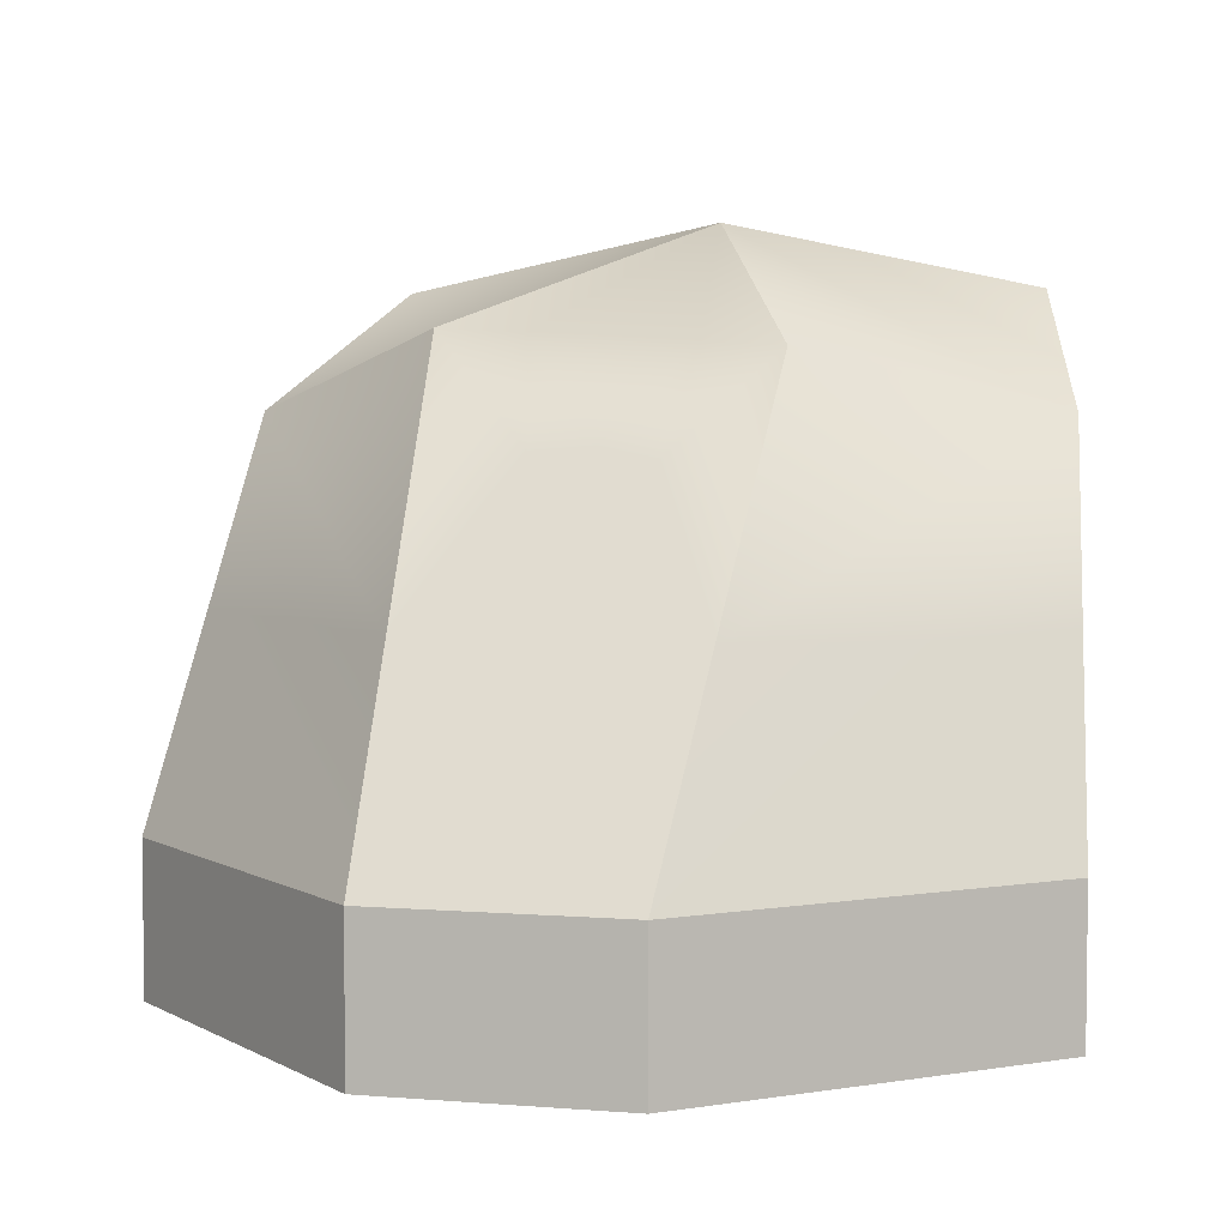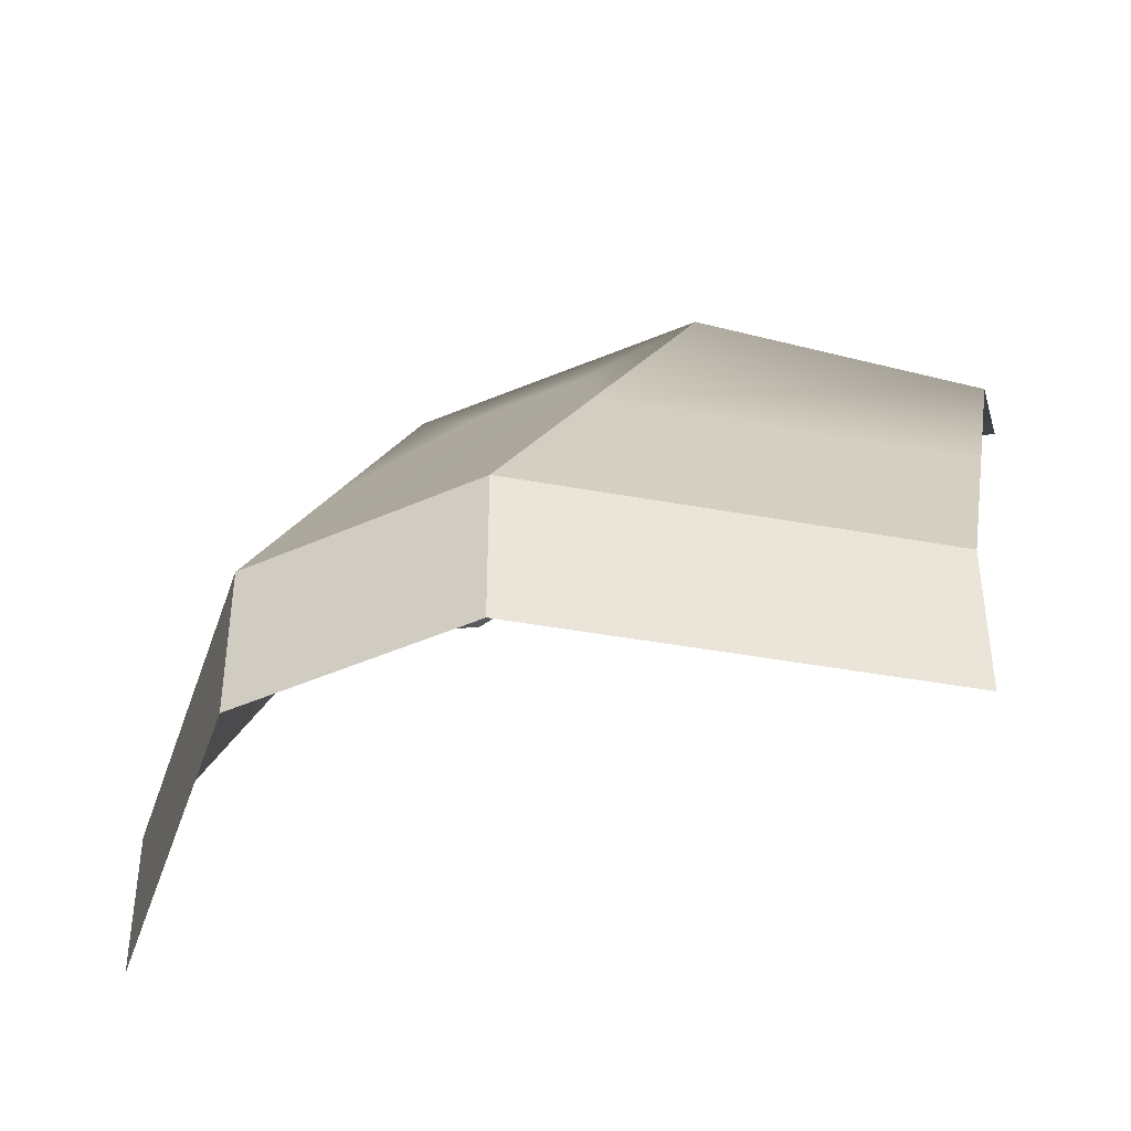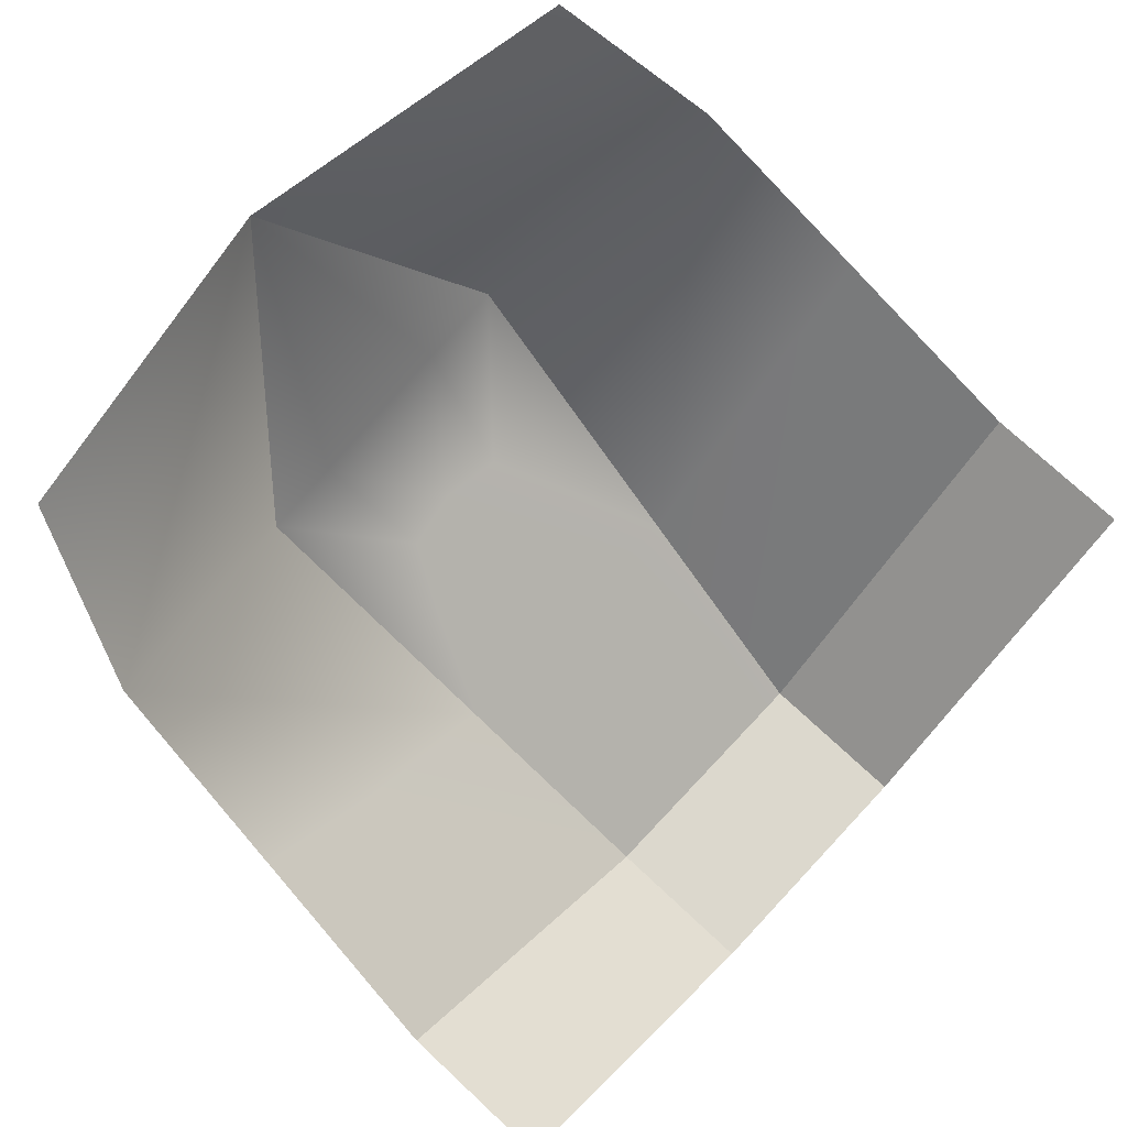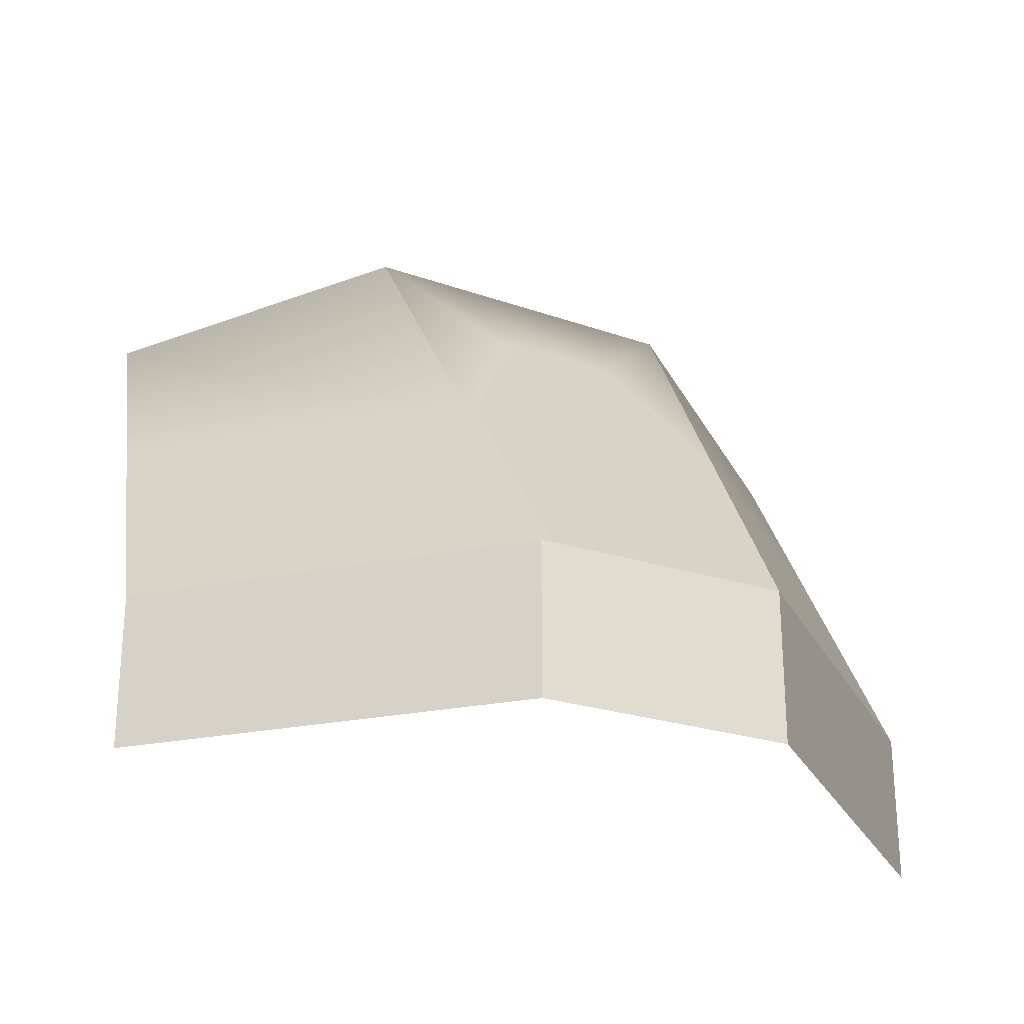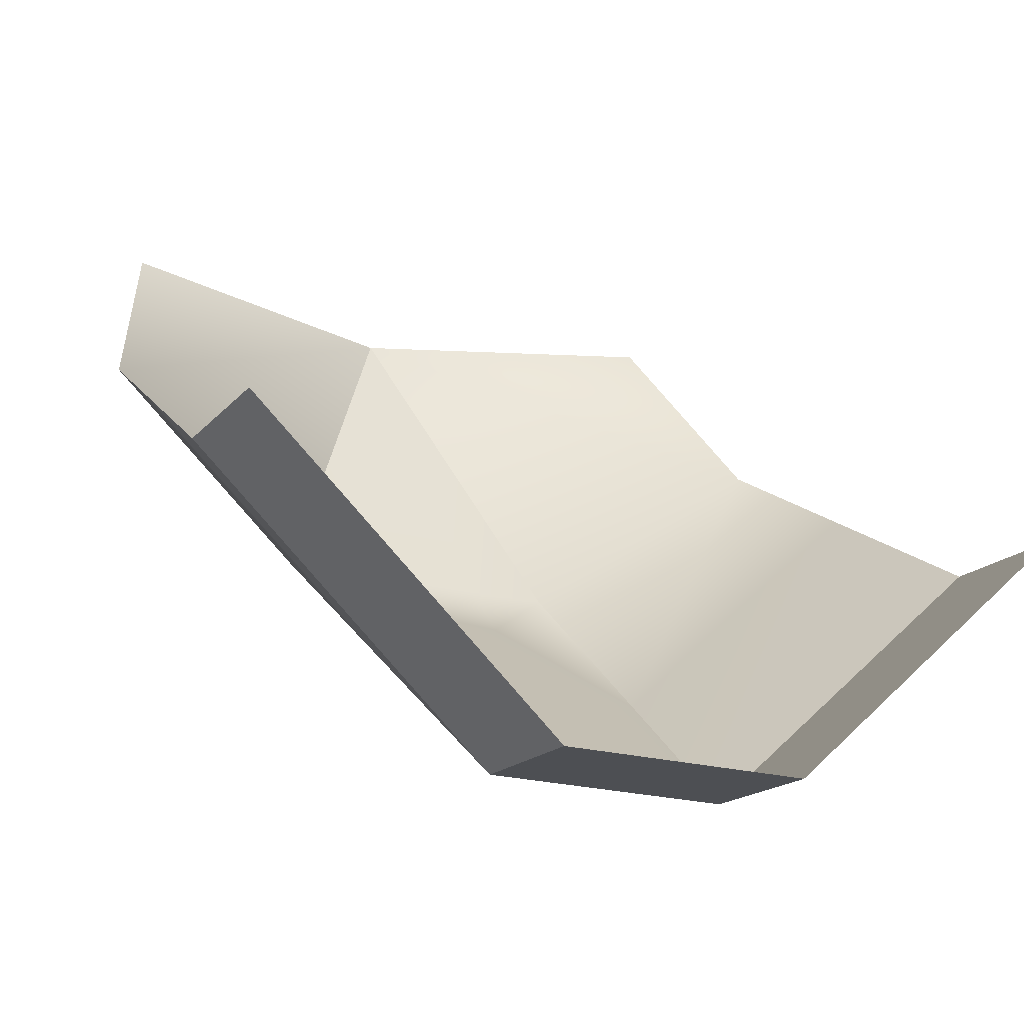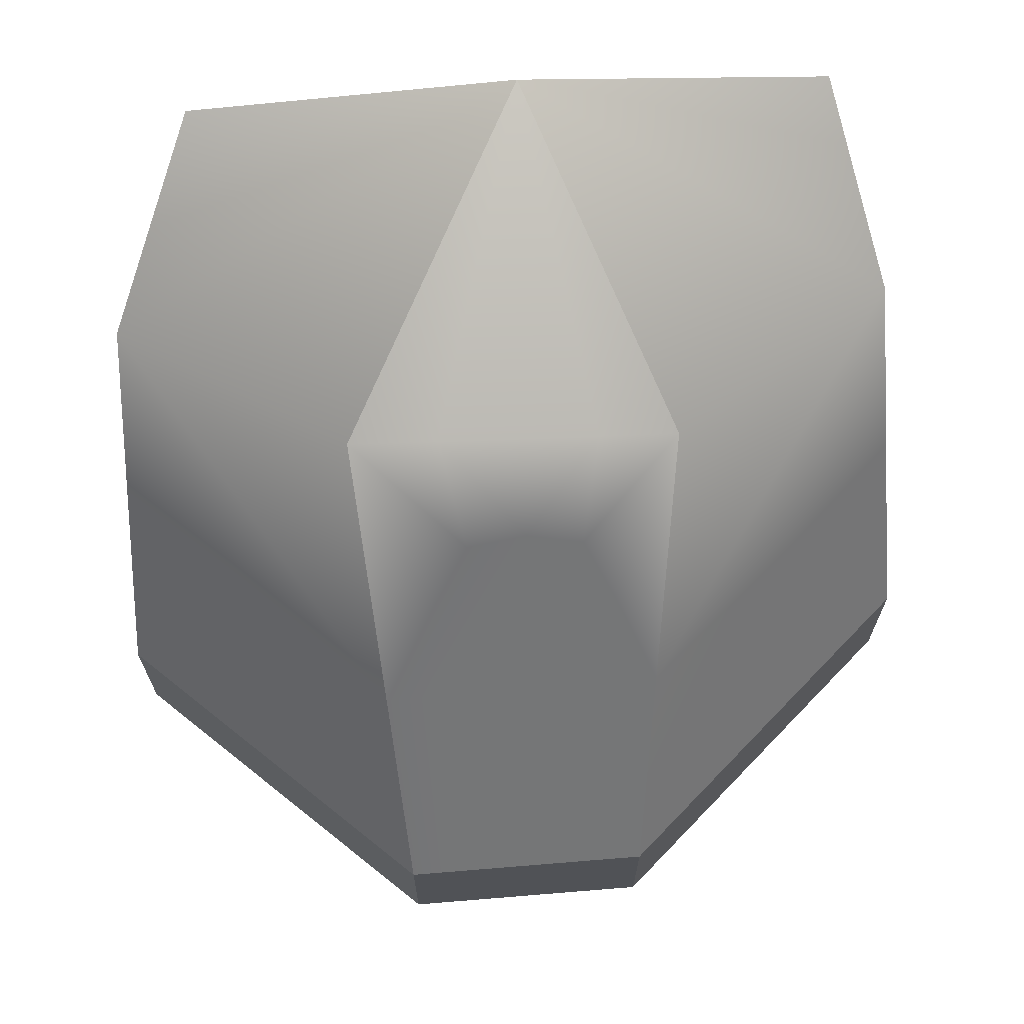
<metadata>
{"format":"obj","ext":"obj","renderer":"f3d","projection":"perspective","resolution":1024,"background":"white","views":[{"elev":4.6,"azim":-163.6,"up":"+Y"},{"elev":-41.5,"azim":-149.2,"up":"+Y"},{"elev":74.3,"azim":-47.0,"up":"+Z"},{"elev":-26.8,"azim":155.9,"up":"+Y"},{"elev":-16.9,"azim":-26.0,"up":"+Z"},{"elev":68.5,"azim":177.4,"up":"+Y"}]}
</metadata>
<code>
g jirachiSkyDomeGeo
v -19.8 -2.458 -73.47
v 20.3 3.39 -74.94
v 20.3 -2.458 -74.94
v -19.8 2.004 -73.47
v 14.88 22.11 -74.74
v 20.3 22.12 -74.94
v -14.71 22.13 -73.65
v -19.8 22.12 -73.47
v -19.8 -2.458 -73.47
v -68.64 -2.458 -27.2
v -19.8 2.004 -73.47
v -19.8 22.12 -73.47
v -68.64 22.12 -27.2
v 20.3 3.39 -74.94
v 69.45 -2.458 -31.81
v 20.3 -2.458 -74.94
v 20.3 22.12 -74.94
v 69.45 22.12 -31.81
v -2.628 114.2 29.67
v 50.69 103.6 32.85
v 64.2 84.55 2.896
v -62.45 84.55 5.404
v -53.58 103.6 34.6
v -2.628 114.2 29.67
v -62.45 84.55 5.404
v -2.628 114.2 29.67
v -25.71 94.11 -23.17
v 26.21 96.81 -23.81
v -2.628 114.2 29.67
v 64.2 84.55 2.896
v -62.45 84.55 5.404
v -25.71 94.11 -23.17
v -22.47 54.64 -50.75
v -47.53 53.87 -27.64
v -65.42 54.64 -10.22
v -19.8 22.12 -73.47
v -68.64 22.12 -27.2
v -25.71 94.11 -23.17
v -2.628 114.2 29.67
v -13.15 94.76 -23.33
v -0.5666 95.42 -23.48
v 12.14 96.08 -23.64
v 26.21 96.81 -23.81
v 20.3 22.12 -74.94
v 66.71 54.64 -13.73
v 69.45 22.12 -31.81
v 46.68 54.88 -31.16
v 22.87 54.64 -52.68
v 64.2 84.55 2.896
v 26.21 96.81 -23.81
v 22.87 54.64 -52.68
v 20.3 22.12 -74.94
v 14.88 22.11 -74.74
v 15.8 54.67 -52.34
v -14.71 22.13 -73.65
v 14.39 69.57 -42.01
v 26.21 96.81 -23.81
v 8.358 79.16 -35.11
v 12.14 96.08 -23.64
v -1.323 80.2 -33.95
v -0.5666 95.42 -23.48
v -13.15 94.76 -23.33
v -15.89 54.62 -51.03
v -19.8 22.12 -73.47
v -22.47 54.64 -50.75
v -10.45 78.45 -34.74
v -25.71 94.11 -23.17
v -15.74 68.75 -41.22
g jirachiSkyDomeGeo_0
f 3 2 1
f 2 4 1
f 2 5 4
f 2 6 5
f 5 7 4
f 7 8 4
f 11 10 9
f 11 12 10
f 12 13 10
f 16 15 14
f 14 15 17
f 15 18 17
g jirachiSkyDomeGeo_1
f 21 20 19
f 24 23 22
f 27 26 25
f 30 29 28
f 33 32 31
f 34 33 31
f 34 31 35
f 34 36 33
f 34 35 37
f 36 34 37
f 40 39 38
f 40 41 39
f 41 42 39
f 42 43 39
f 46 45 44
f 45 47 44
f 47 48 44
f 45 49 47
f 47 49 48
f 49 50 48
f 53 52 51
f 54 53 51
f 55 53 54
f 54 51 56
f 51 57 56
f 58 56 57
f 54 56 58
f 58 57 59
f 60 58 59
f 54 58 60
f 60 59 61
f 60 61 62
f 63 55 54
f 63 54 60
f 55 63 64
f 63 65 64
f 66 60 62
f 63 60 66
f 66 62 67
f 68 67 65
f 63 68 65
f 68 66 67
f 63 66 68

</code>
